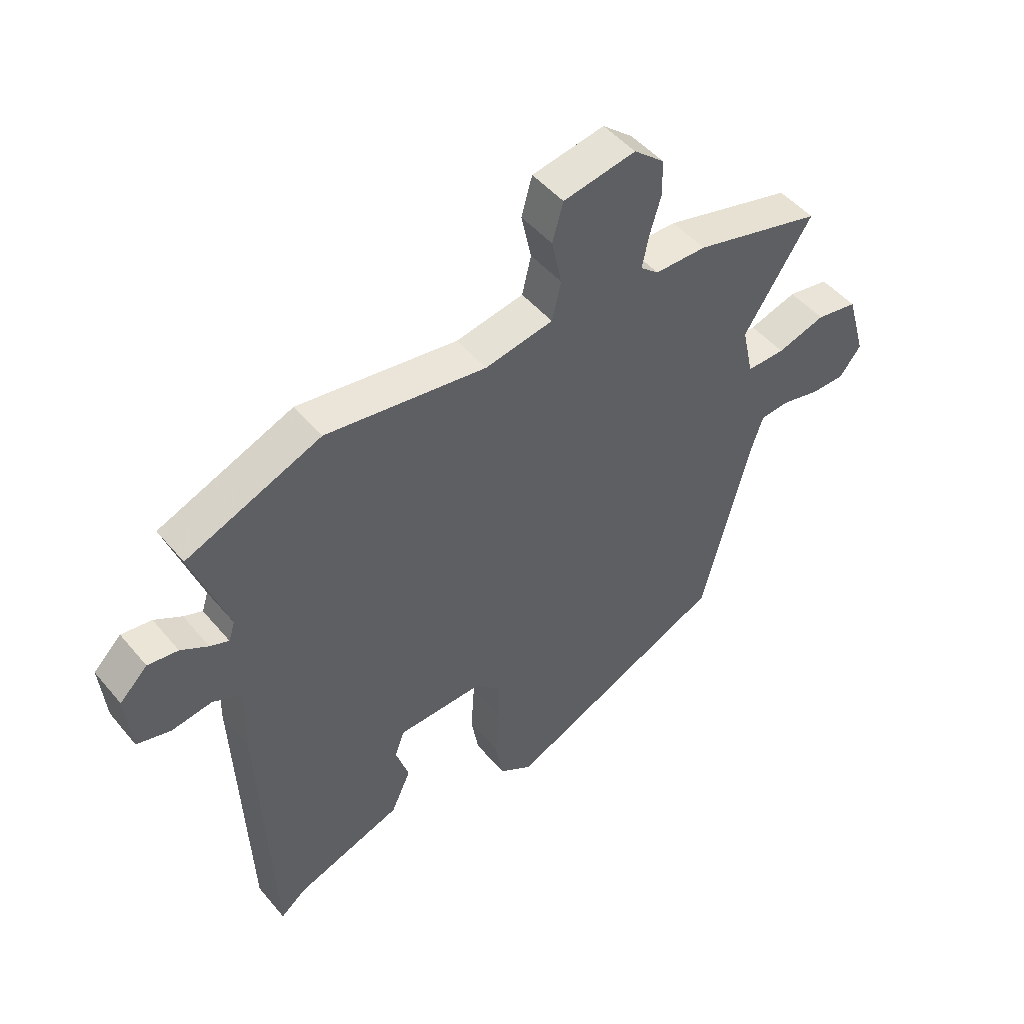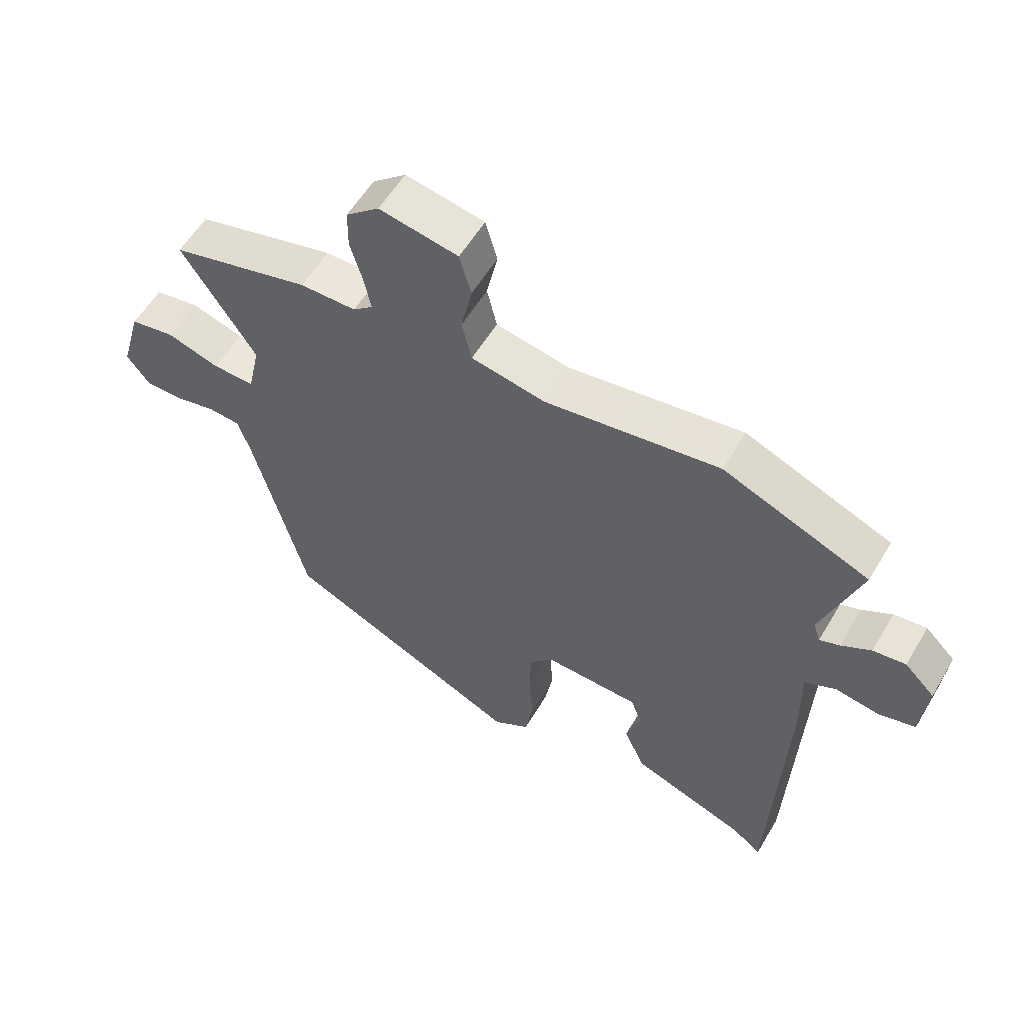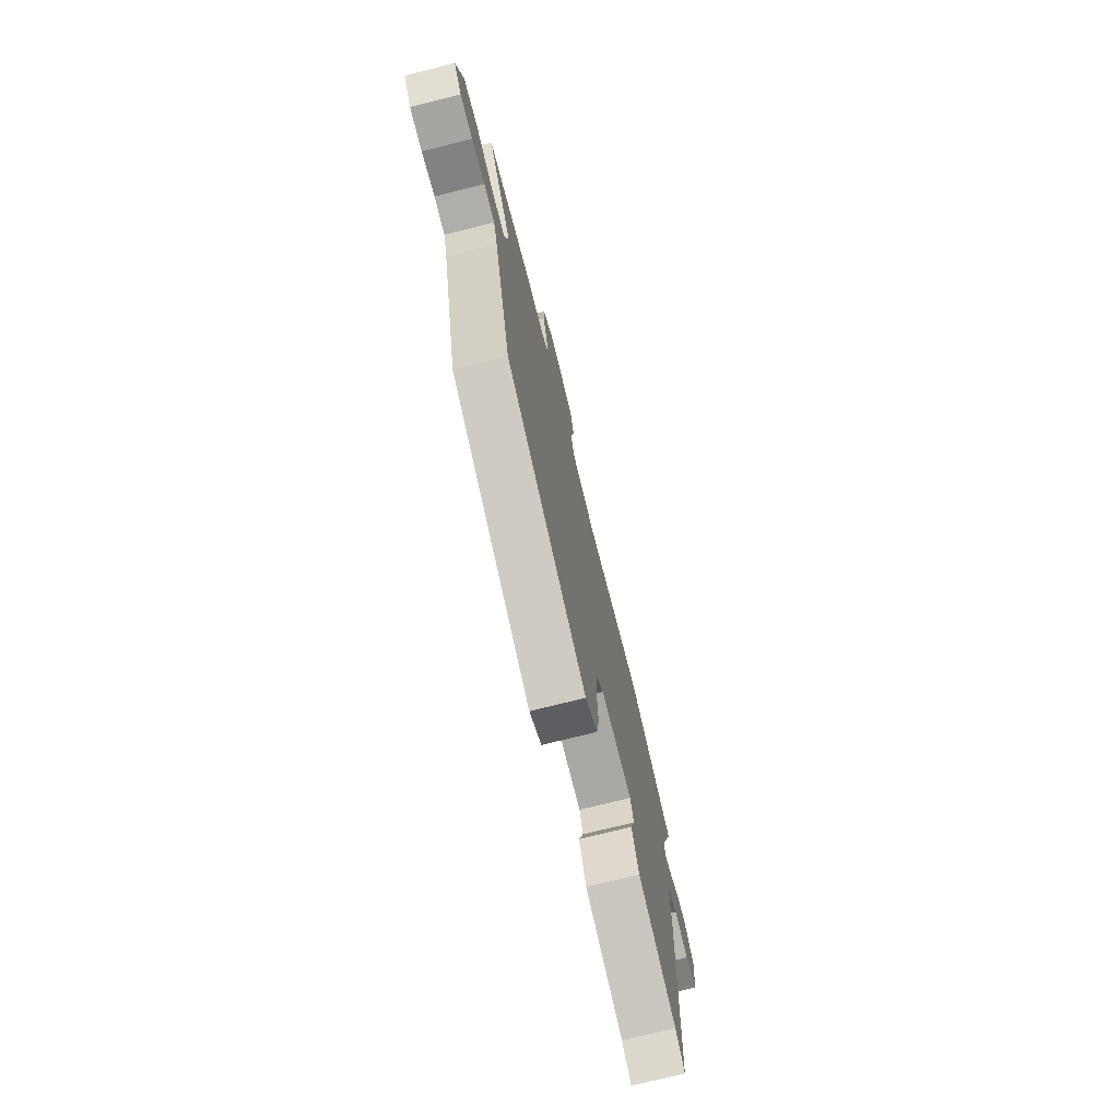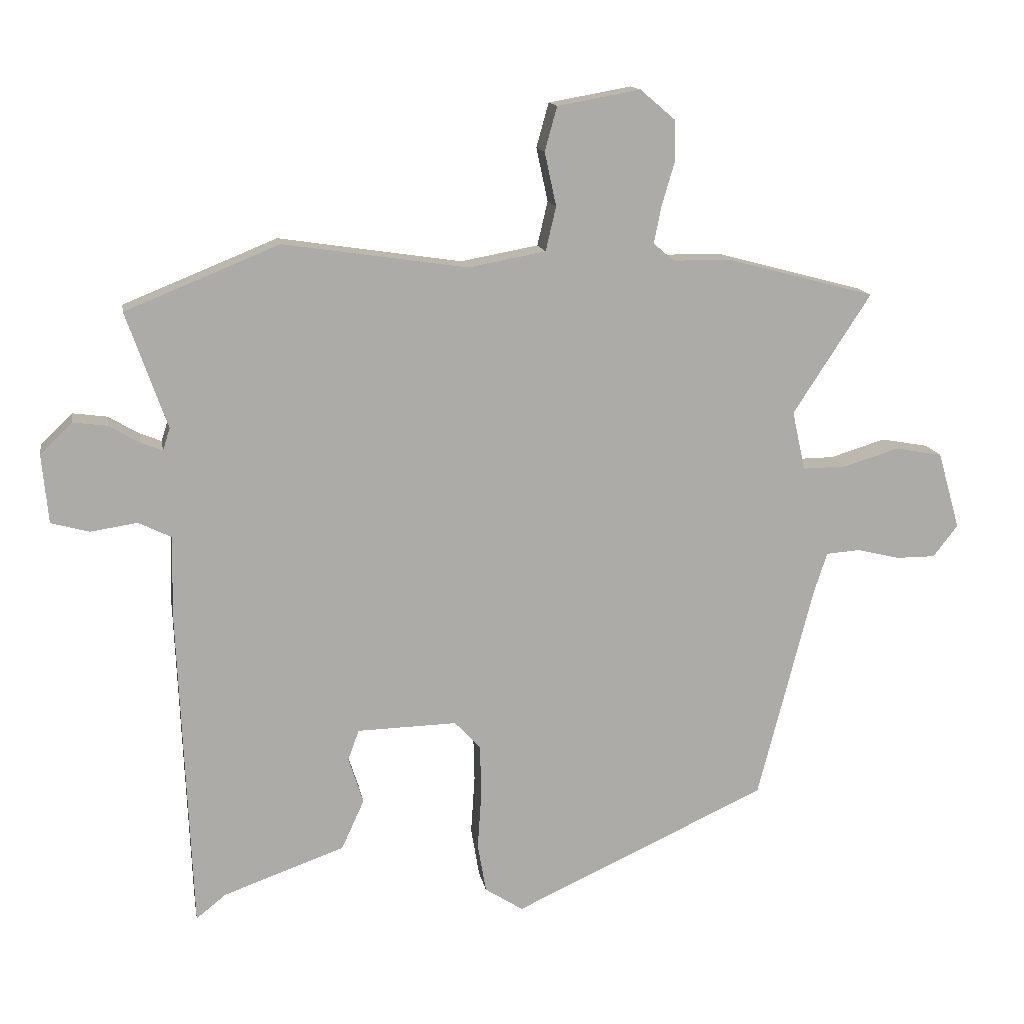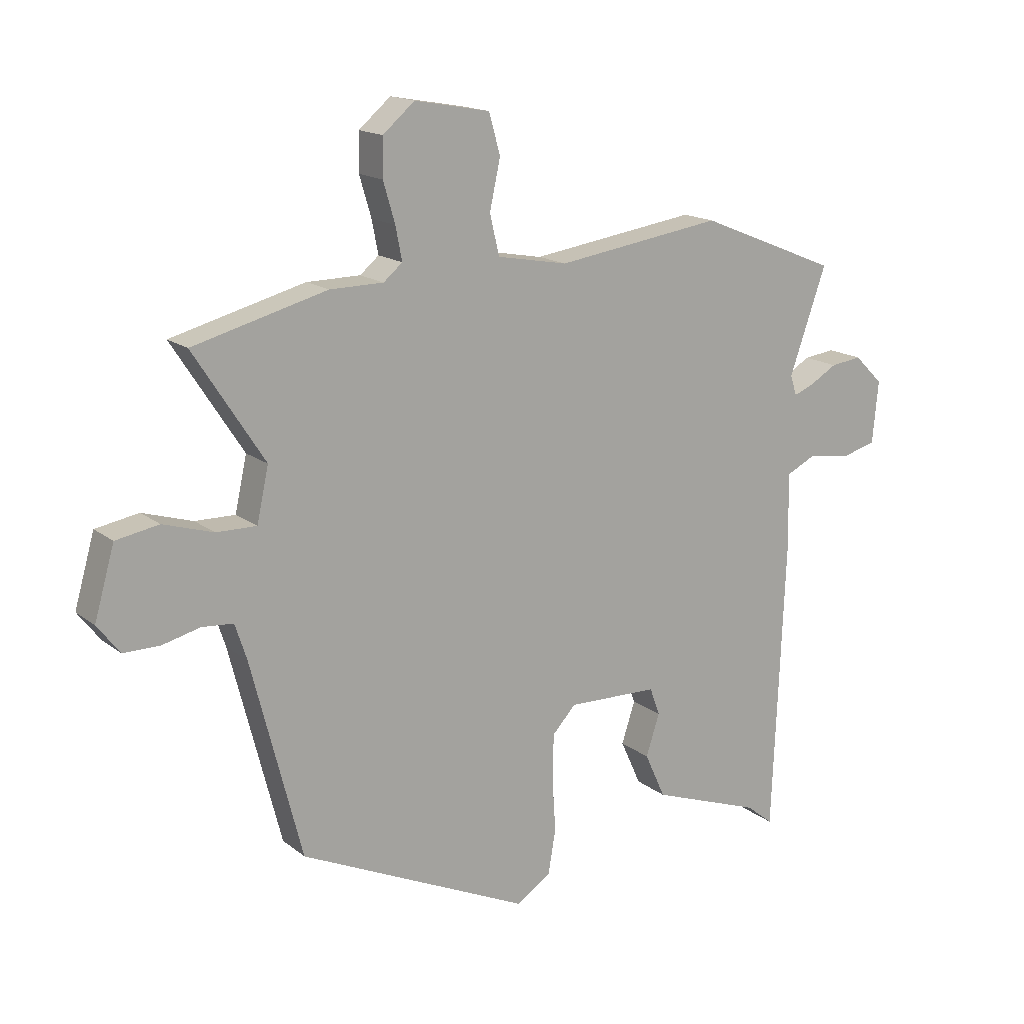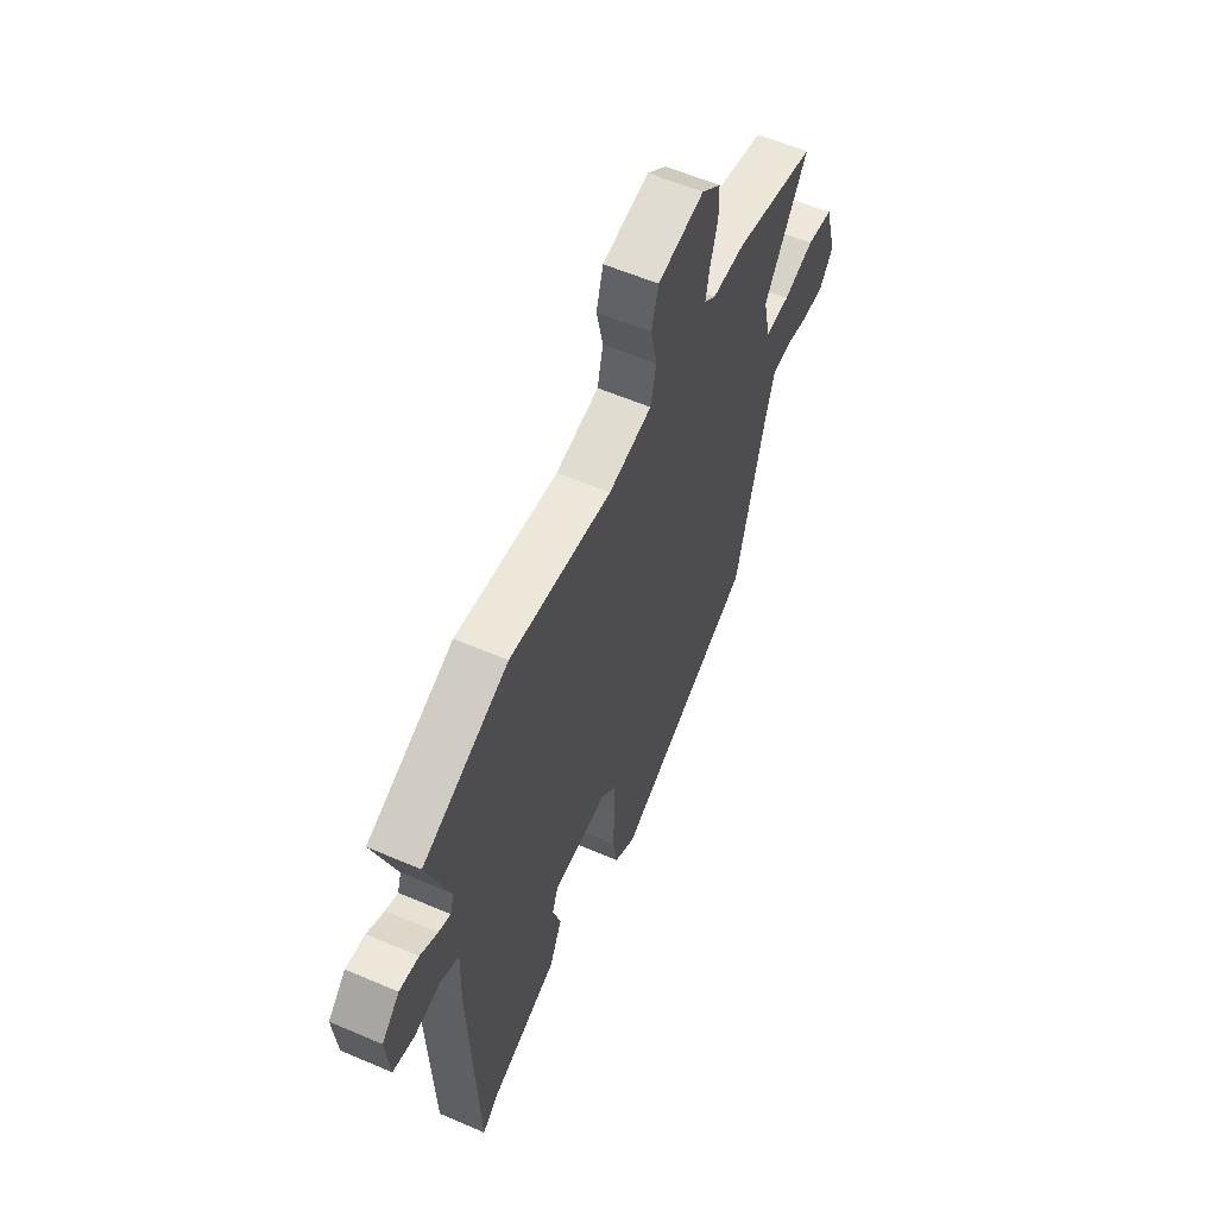
<metadata>
{"format":"obj","ext":"obj","renderer":"f3d","projection":"perspective","resolution":1024,"background":"white","views":[{"elev":48.4,"azim":-37.9,"up":"+Z"},{"elev":57.1,"azim":-149.5,"up":"+Z"},{"elev":-73.8,"azim":104.0,"up":"+Z"},{"elev":13.8,"azim":-9.8,"up":"+Z"},{"elev":16.0,"azim":147.0,"up":"+Z"},{"elev":58.1,"azim":-66.0,"up":"+Z"}]}
</metadata>
<code>
v -0.557 0.07 0.477
v -0.32 0.07 0.573
v -0.037 0.07 0.531
v 0.083 0.07 0.553
v 0.099 0.07 0.621
v 0.081 0.07 0.704
v 0.1 0.07 0.772
v 0.228 0.07 0.795
v 0.282 0.07 0.749
v 0.283 0.07 0.685
v 0.263 0.07 0.617
v 0.252 0.07 0.561
v 0.284 0.07 0.534
v 0.375 0.07 0.533
v 0.602 0.07 0.473
v 0.482 0.07 0.288
v 0.502 0.07 0.197
v 0.57 0.07 0.198
v 0.655 0.07 0.224
v 0.728 0.07 0.211
v 0.762 0.07 0.092
v 0.724 0.07 0.043
v 0.663 0.07 0.043
v 0.598 0.07 0.059
v 0.545 0.07 0.055
v 0.525 0.07 -0.006
v 0.439 0.07 -0.341
v 0.047 0.07 -0.521
v -0.012 0.07 -0.483
v -0.025 0.07 -0.407
v -0.019 0.07 -0.317
v -0.021 0.07 -0.239
v -0.061 0.07 -0.196
v -0.215 0.07 -0.2
v -0.232 0.07 -0.247
v -0.209 0.07 -0.318
v -0.244 0.07 -0.395
v -0.432 0.07 -0.462
v -0.478 0.07 -0.499
v -0.499 0.07 0.007
v -0.496 0.07 0.128
v -0.547 0.07 0.153
v -0.619 0.07 0.142
v -0.678 0.07 0.158
v -0.688 0.07 0.264
v -0.639 0.07 0.312
v -0.586 0.07 0.305
v -0.538 0.07 0.277
v -0.505 0.07 0.264
v -0.494 0.07 0.298
v -0.557 0 0.477
v -0.32 0 0.573
v -0.037 0 0.531
v 0.083 0 0.553
v 0.099 0 0.621
v 0.081 0 0.704
v 0.1 0 0.772
v 0.228 0 0.795
v 0.282 0 0.749
v 0.283 0 0.685
v 0.263 0 0.617
v 0.252 0 0.561
v 0.284 0 0.534
v 0.375 0 0.533
v 0.602 0 0.473
v 0.482 0 0.288
v 0.502 0 0.197
v 0.57 0 0.198
v 0.655 0 0.224
v 0.728 0 0.211
v 0.762 0 0.092
v 0.724 0 0.043
v 0.663 0 0.043
v 0.598 0 0.059
v 0.545 0 0.055
v 0.525 0 -0.006
v 0.439 0 -0.341
v 0.047 0 -0.521
v -0.012 0 -0.483
v -0.025 0 -0.407
v -0.019 0 -0.317
v -0.021 0 -0.239
v -0.061 0 -0.196
v -0.215 0 -0.2
v -0.232 0 -0.247
v -0.209 0 -0.318
v -0.244 0 -0.395
v -0.432 0 -0.462
v -0.478 0 -0.499
v -0.499 0 0.007
v -0.496 0 0.128
v -0.547 0 0.153
v -0.619 0 0.142
v -0.678 0 0.158
v -0.688 0 0.264
v -0.639 0 0.312
v -0.586 0 0.305
v -0.538 0 0.277
v -0.505 0 0.264
v -0.494 0 0.298
f 46 47 48
f 45 46 48
f 44 45 48
f 43 44 48
f 42 43 48
f 41 42 48 49
f 38 39 40 41
f 41 49 50
f 38 41 50
f 37 38 50
f 36 37 50
f 35 36 50
f 29 30 31
f 28 29 31
f 27 28 31
f 26 27 31
f 25 26 31 32
f 22 23 24
f 21 22 24
f 20 21 24
f 19 20 24
f 18 19 24
f 17 18 24 25
f 13 14 15 16
f 12 13 16 17
f 9 10 11
f 8 9 11
f 7 8 11
f 6 7 11
f 5 6 11
f 4 5 11 12
f 25 32 33
f 17 25 33
f 12 17 33
f 4 12 33
f 3 4 33
f 1 2 3
f 50 1 3
f 35 50 3
f 34 35 3
f 3 33 34
f 98 97 96
f 98 96 95
f 98 95 94
f 98 94 93
f 98 93 92
f 99 98 92 91
f 91 90 89 88
f 100 99 91
f 100 91 88
f 100 88 87
f 100 87 86
f 100 86 85
f 81 80 79
f 81 79 78
f 81 78 77
f 81 77 76
f 82 81 76 75
f 74 73 72
f 74 72 71
f 74 71 70
f 74 70 69
f 74 69 68
f 75 74 68 67
f 66 65 64 63
f 67 66 63 62
f 61 60 59
f 61 59 58
f 61 58 57
f 61 57 56
f 61 56 55
f 62 61 55 54
f 83 82 75
f 83 75 67
f 83 67 62
f 83 62 54
f 83 54 53
f 53 52 51
f 53 51 100
f 53 100 85
f 53 85 84
f 84 83 53
f 1 51 52 2
f 2 52 53 3
f 3 53 54 4
f 4 54 55 5
f 5 55 56 6
f 6 56 57 7
f 7 57 58 8
f 8 58 59 9
f 9 59 60 10
f 10 60 61 11
f 11 61 62 12
f 12 62 63 13
f 13 63 64 14
f 14 64 65 15
f 15 65 66 16
f 16 66 67 17
f 17 67 68 18
f 18 68 69 19
f 19 69 70 20
f 20 70 71 21
f 21 71 72 22
f 22 72 73 23
f 23 73 74 24
f 24 74 75 25
f 25 75 76 26
f 26 76 77 27
f 27 77 78 28
f 28 78 79 29
f 29 79 80 30
f 30 80 81 31
f 31 81 82 32
f 32 82 83 33
f 33 83 84 34
f 34 84 85 35
f 35 85 86 36
f 36 86 87 37
f 37 87 88 38
f 38 88 89 39
f 39 89 90 40
f 40 90 91 41
f 41 91 92 42
f 42 92 93 43
f 43 93 94 44
f 44 94 95 45
f 45 95 96 46
f 46 96 97 47
f 47 97 98 48
f 48 98 99 49
f 49 99 100 50
f 50 100 51 1

</code>
